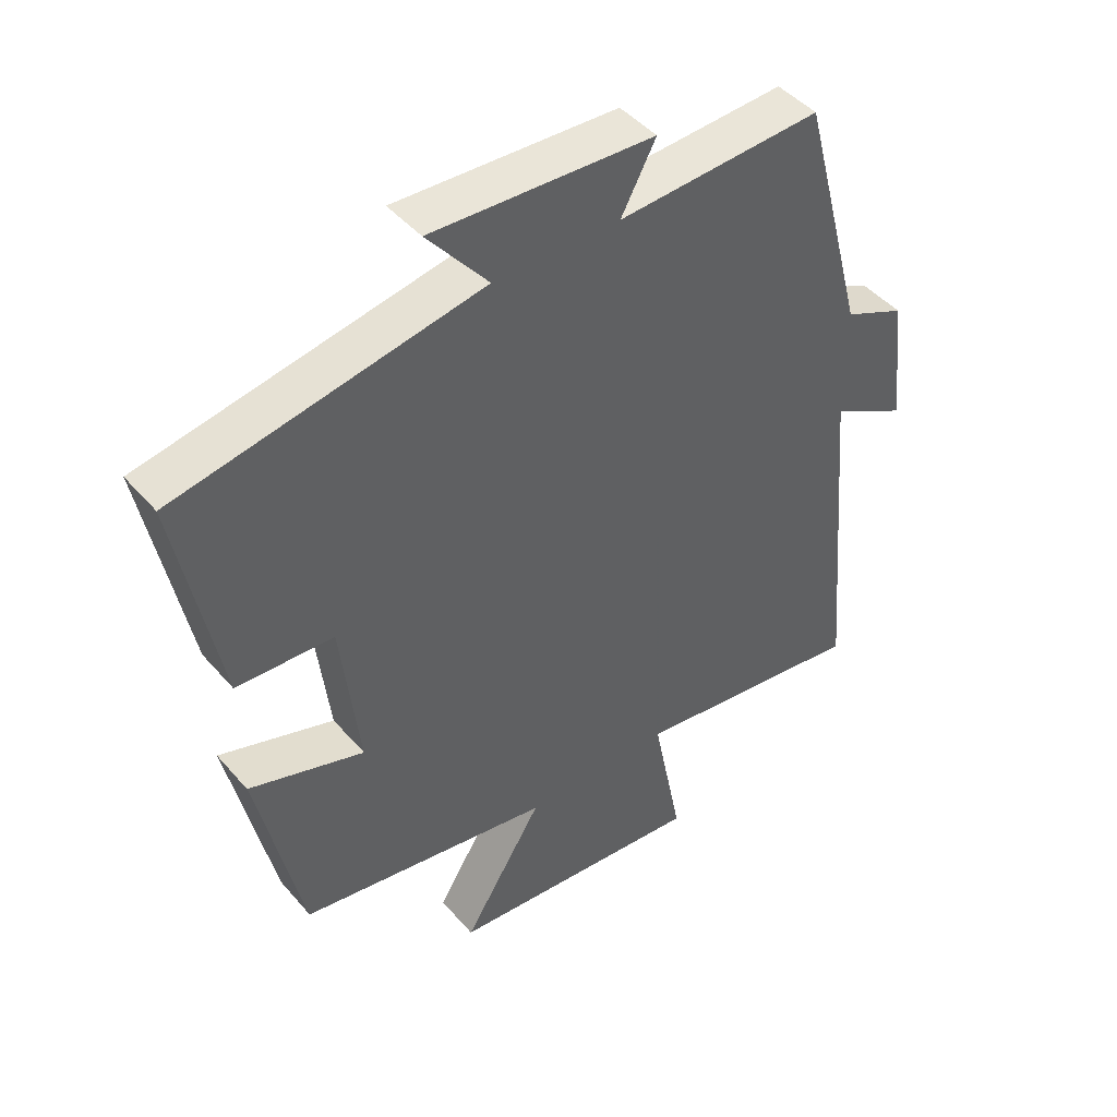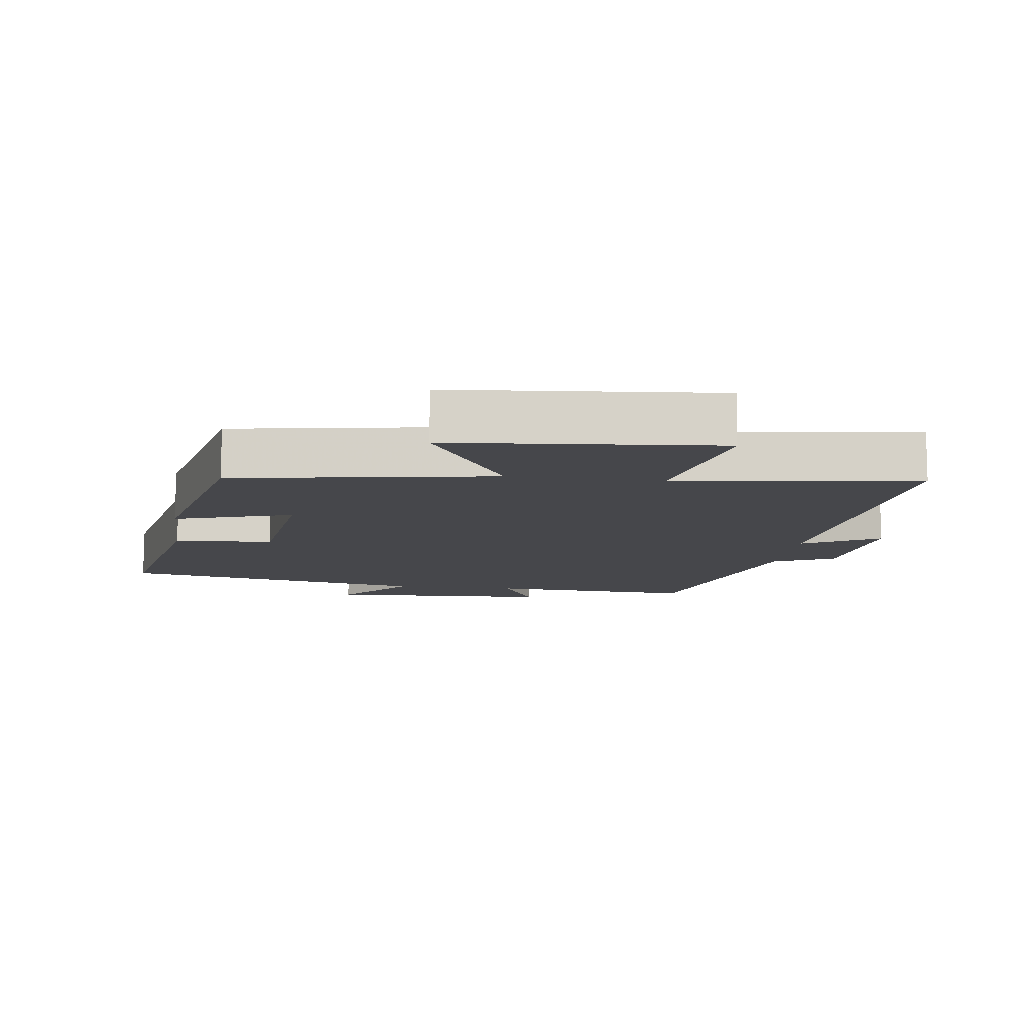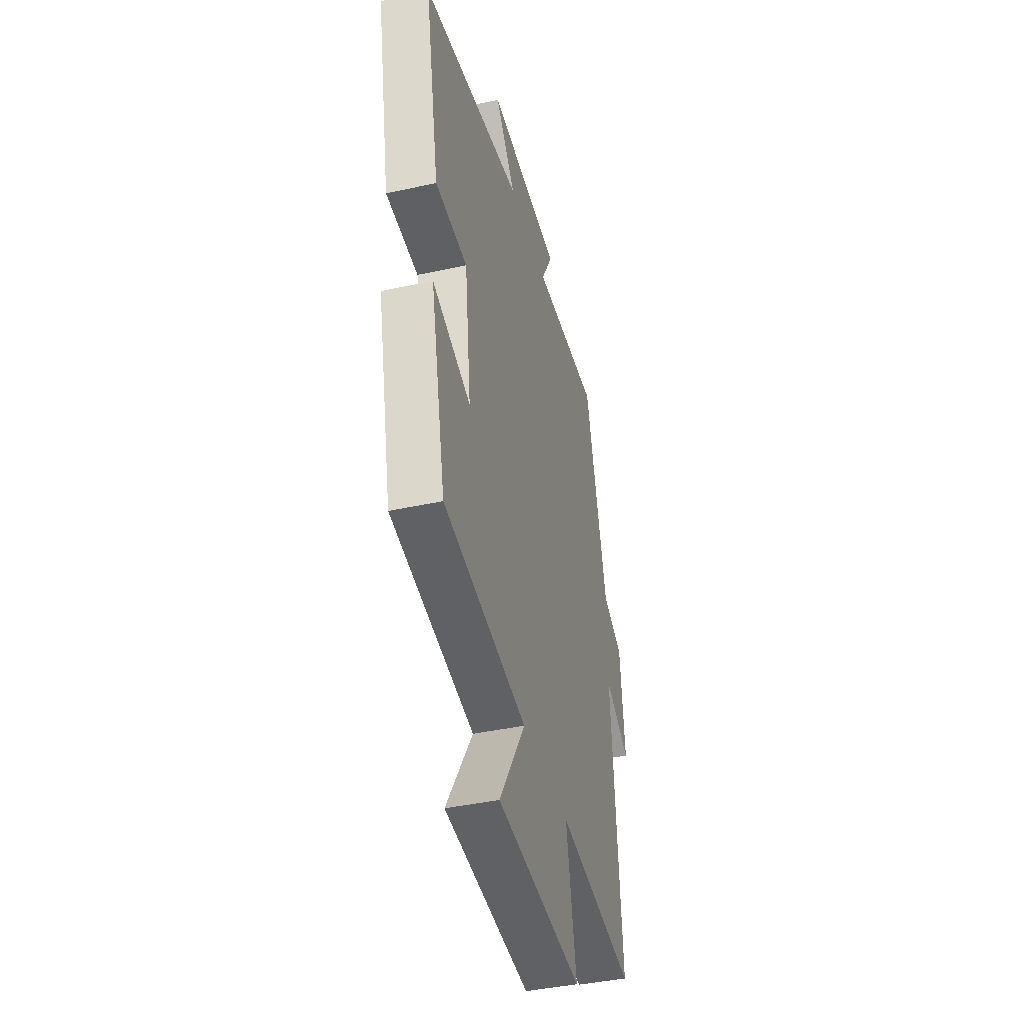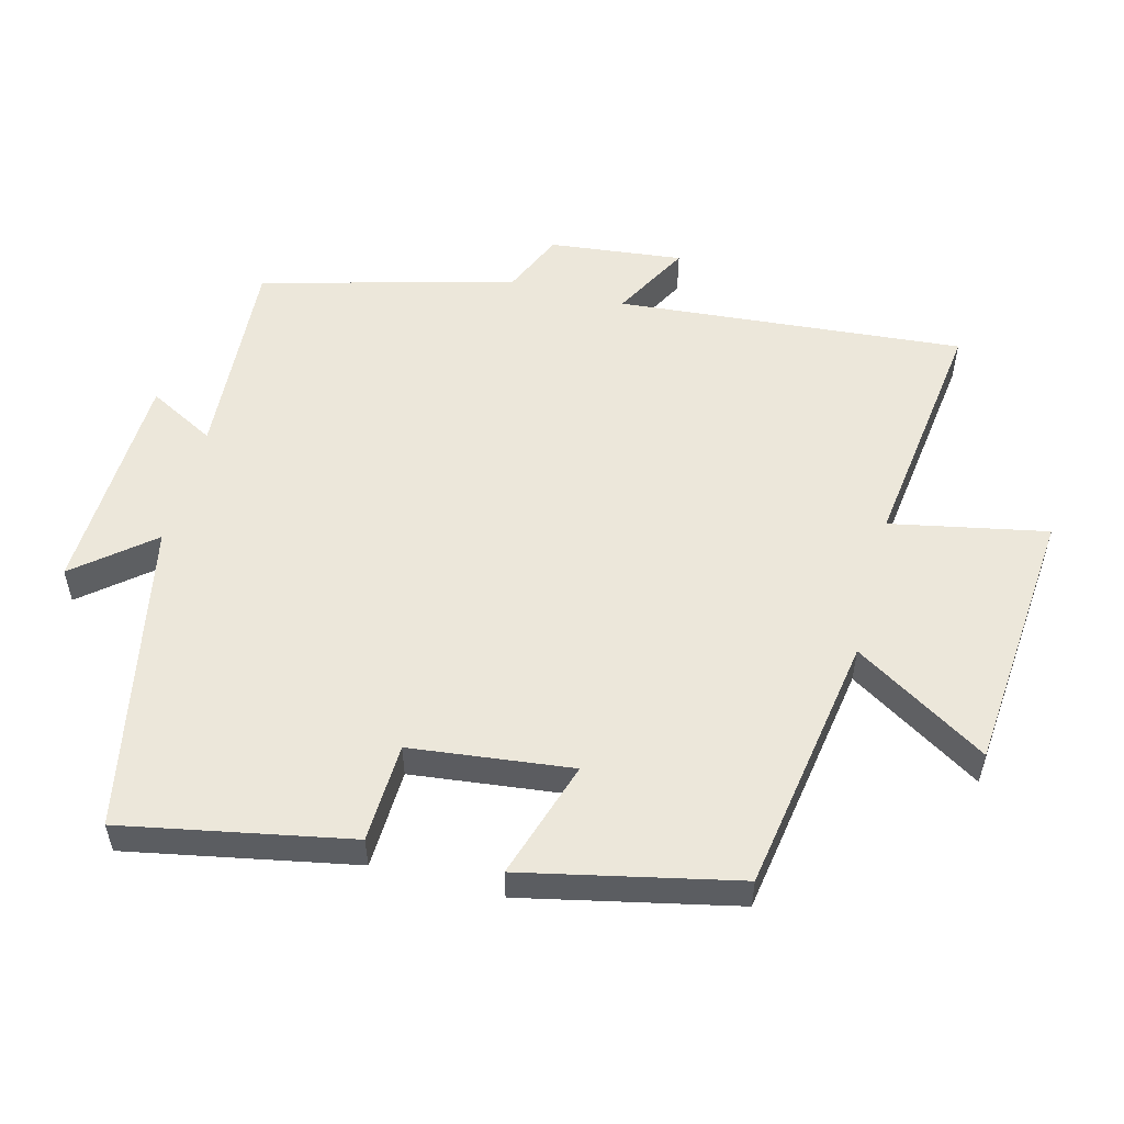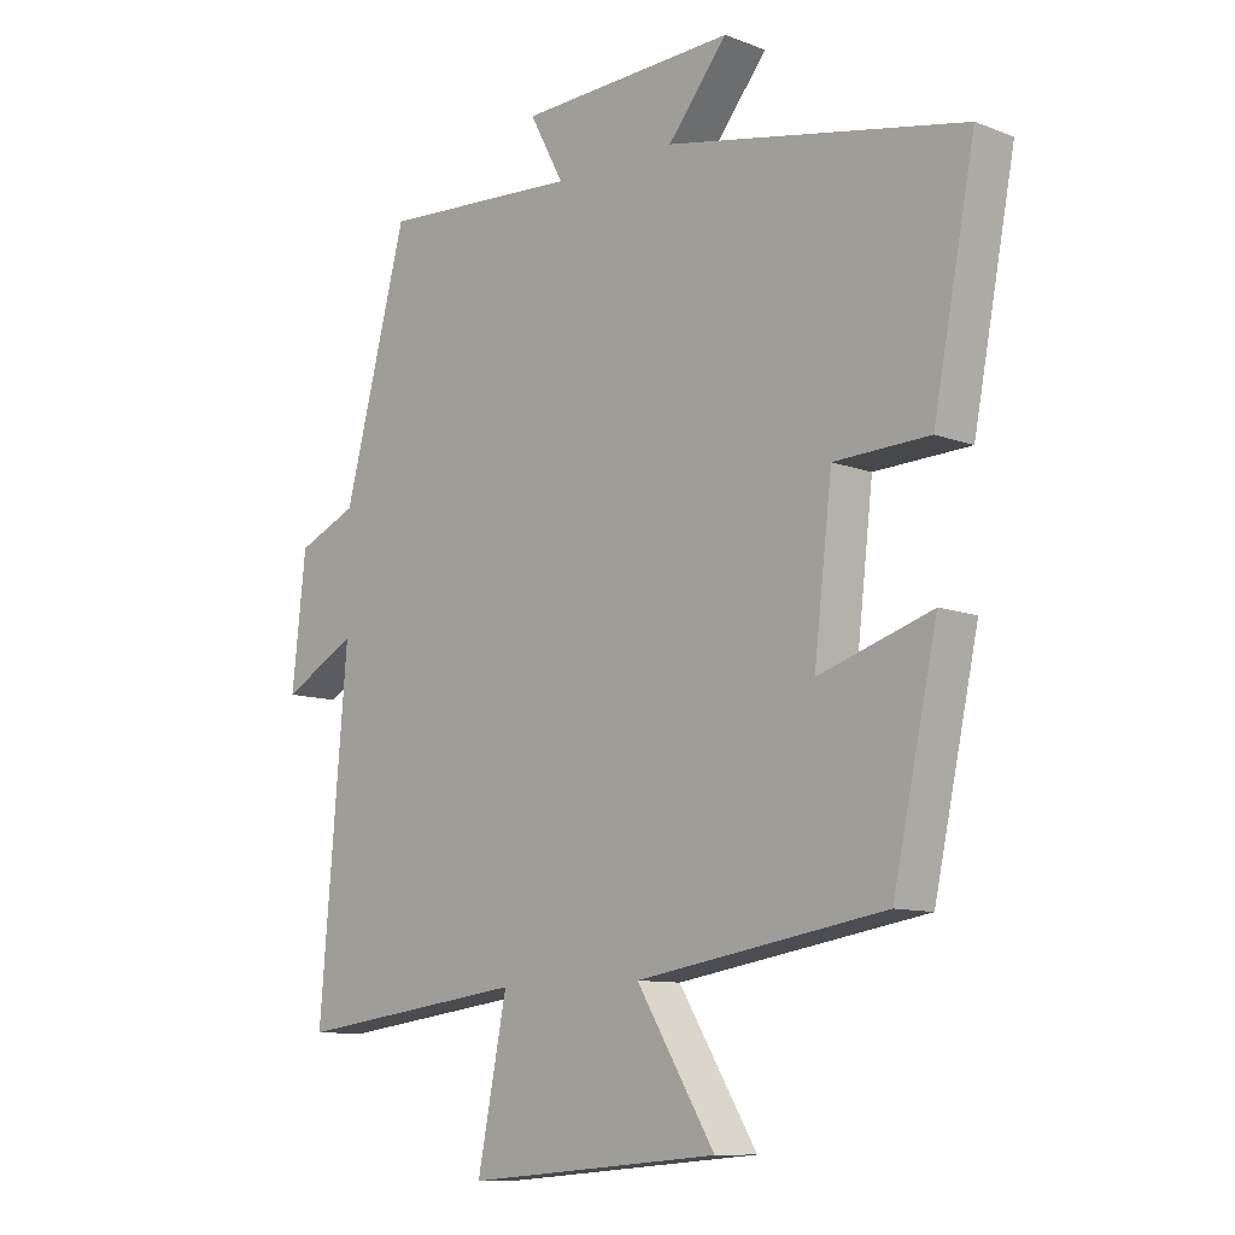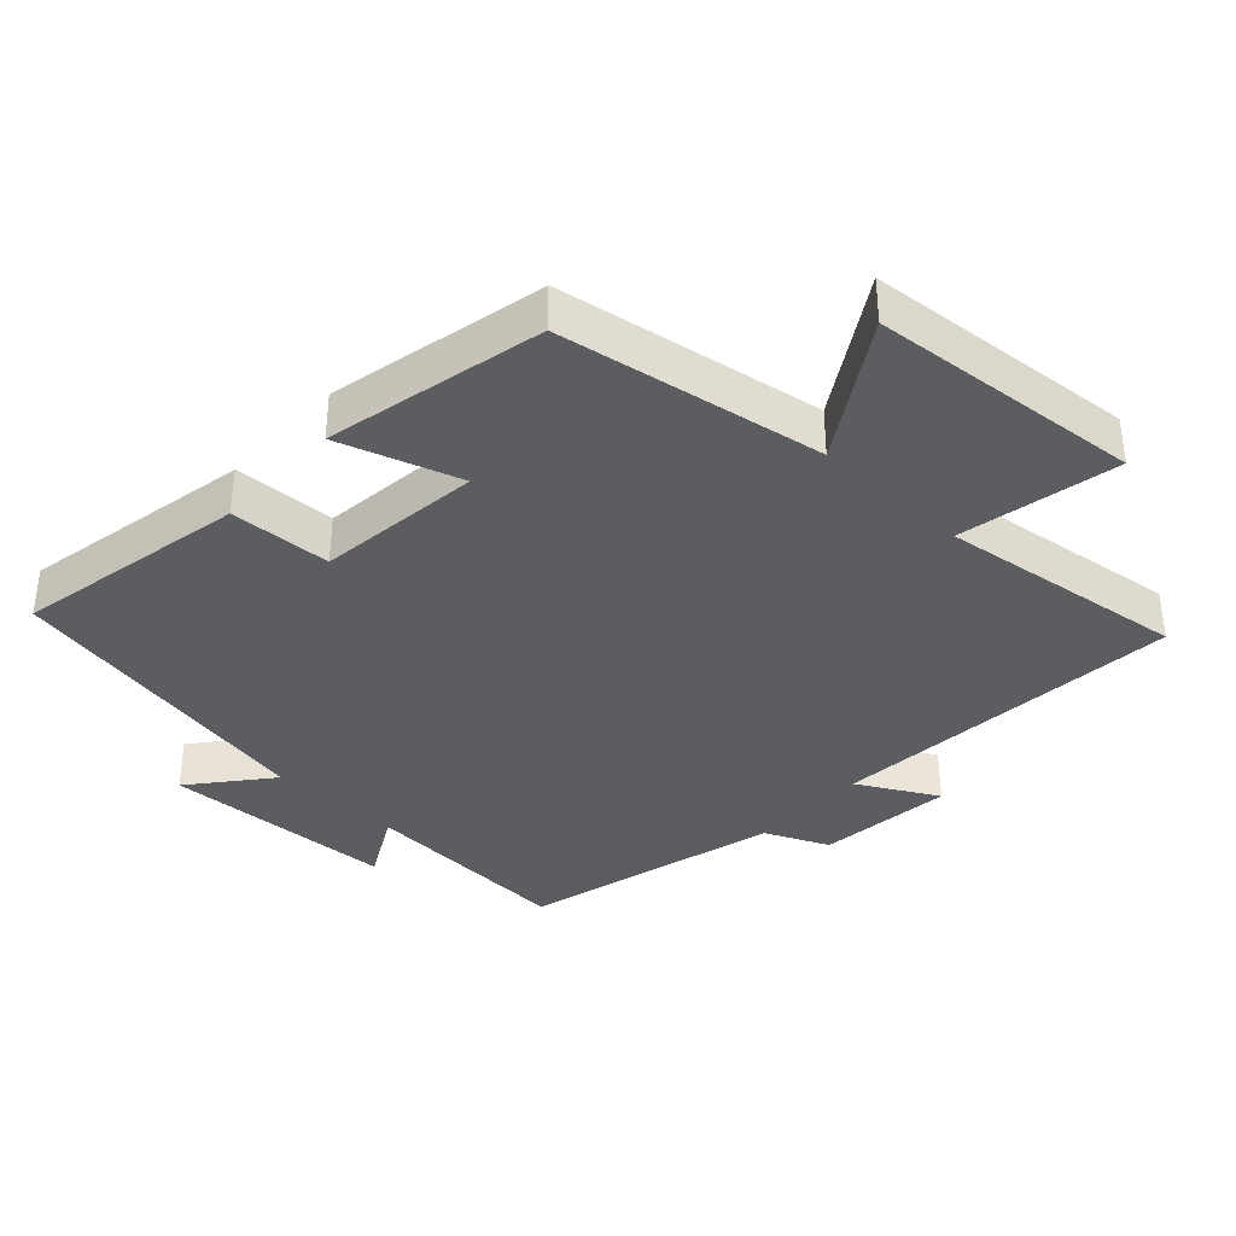
<metadata>
{"format":"obj","ext":"obj","renderer":"f3d","projection":"perspective","resolution":1024,"background":"white","views":[{"elev":45.3,"azim":142.1,"up":"+Z"},{"elev":-10.8,"azim":172.5,"up":"+Y"},{"elev":-41.3,"azim":104.9,"up":"+Z"},{"elev":54.1,"azim":104.6,"up":"+Y"},{"elev":-10.0,"azim":45.6,"up":"+Z"},{"elev":-36.8,"azim":137.3,"up":"+Y"}]}
</metadata>
<code>
v -0.401 0.07 0.519
v -0.091 0.07 0.5
v -0.144 0.07 0.599
v 0.194 0.07 0.613
v 0.101 0.07 0.5
v 0.565 0.07 0.409
v 0.5 0.07 0.071
v 0.352 0.07 0.065
v 0.324 0.07 -0.175
v 0.5 0.07 -0.119
v 0.431 0.07 -0.437
v 0.044 0.07 -0.5
v 0.166 0.07 -0.698
v -0.23 0.07 -0.732
v -0.184 0.07 -0.5
v -0.544 0.07 -0.547
v -0.5 0.07 -0.032
v -0.615 0.07 -0.095
v -0.593 0.07 0.103
v -0.5 0.07 0.144
v -0.401 0 0.519
v -0.091 0 0.5
v -0.144 0 0.599
v 0.194 0 0.613
v 0.101 0 0.5
v 0.565 0 0.409
v 0.5 0 0.071
v 0.352 0 0.065
v 0.324 0 -0.175
v 0.5 0 -0.119
v 0.431 0 -0.437
v 0.044 0 -0.5
v 0.166 0 -0.698
v -0.23 0 -0.732
v -0.184 0 -0.5
v -0.544 0 -0.547
v -0.5 0 -0.032
v -0.615 0 -0.095
v -0.593 0 0.103
v -0.5 0 0.144
f 17 18 19 20
f 17 20 1 2
f 15 16 17 2
f 12 13 14 15
f 12 15 2
f 9 10 11 12
f 8 9 12 2
f 5 6 7 8
f 5 8 2 3
f 3 4 5
f 40 39 38 37
f 22 21 40 37
f 22 37 36 35
f 35 34 33 32
f 22 35 32
f 32 31 30 29
f 22 32 29 28
f 28 27 26 25
f 23 22 28 25
f 25 24 23
f 1 21 22 2
f 2 22 23 3
f 3 23 24 4
f 4 24 25 5
f 5 25 26 6
f 6 26 27 7
f 7 27 28 8
f 8 28 29 9
f 9 29 30 10
f 10 30 31 11
f 11 31 32 12
f 12 32 33 13
f 13 33 34 14
f 14 34 35 15
f 15 35 36 16
f 16 36 37 17
f 17 37 38 18
f 18 38 39 19
f 19 39 40 20
f 20 40 21 1

</code>
